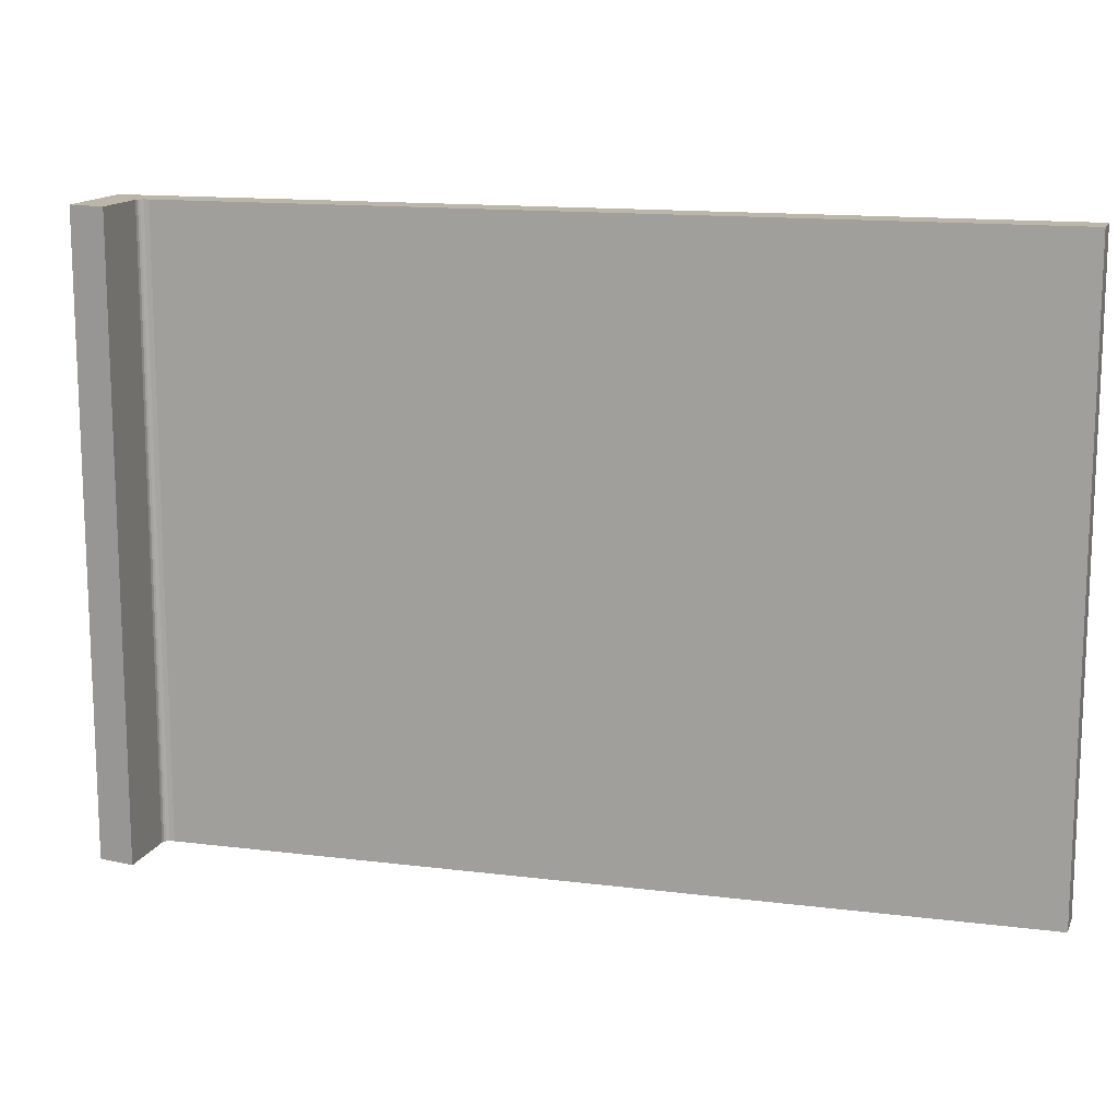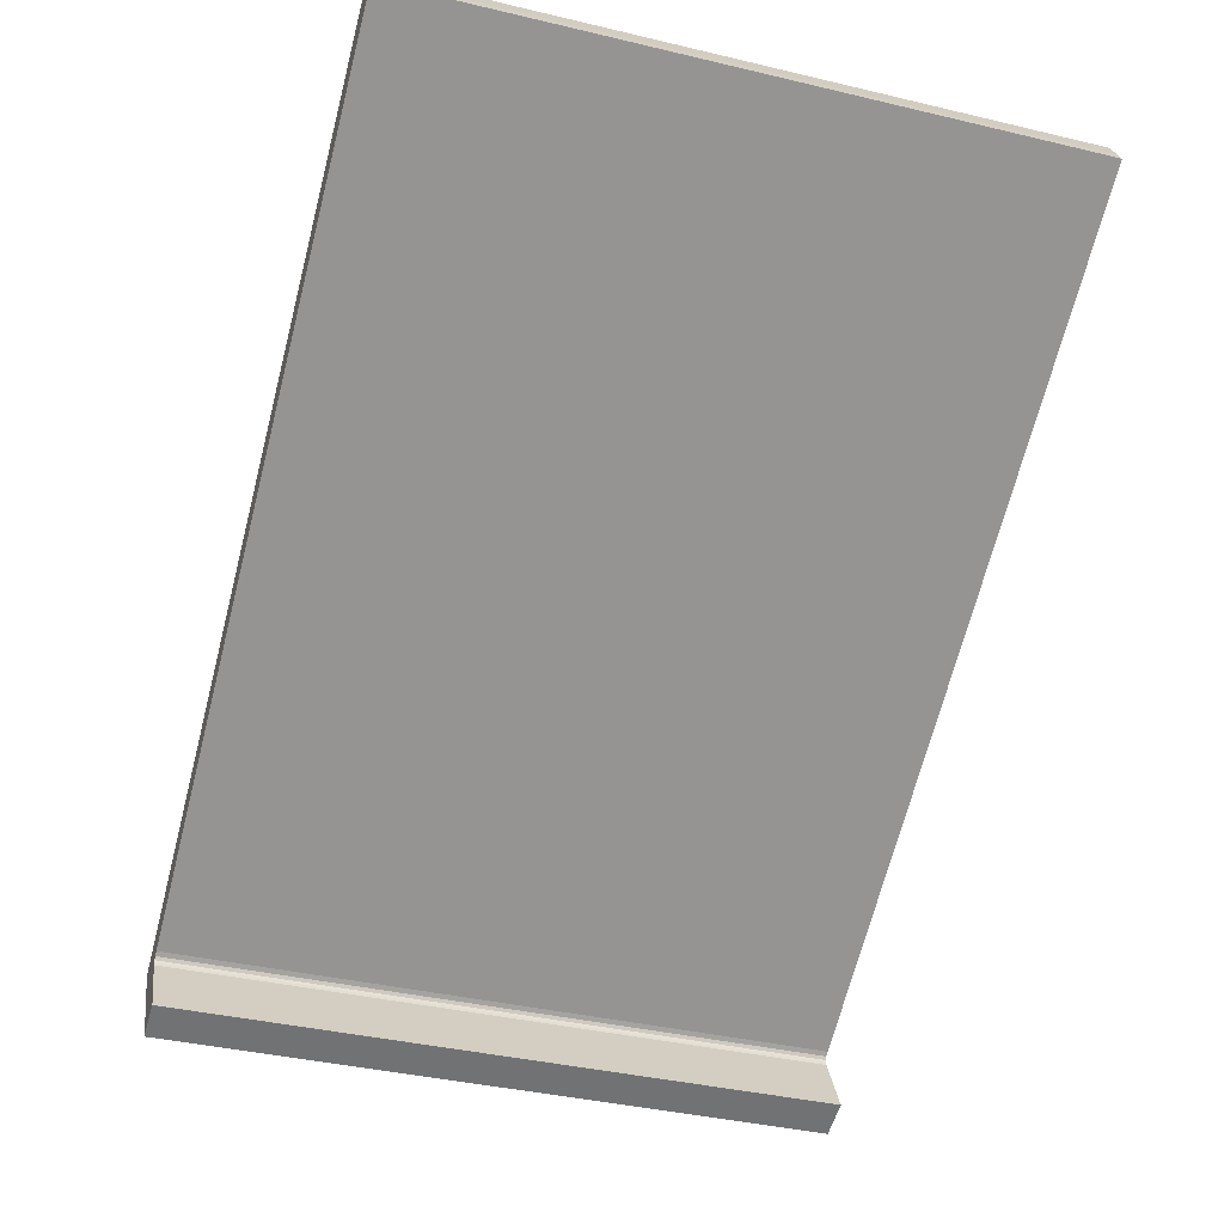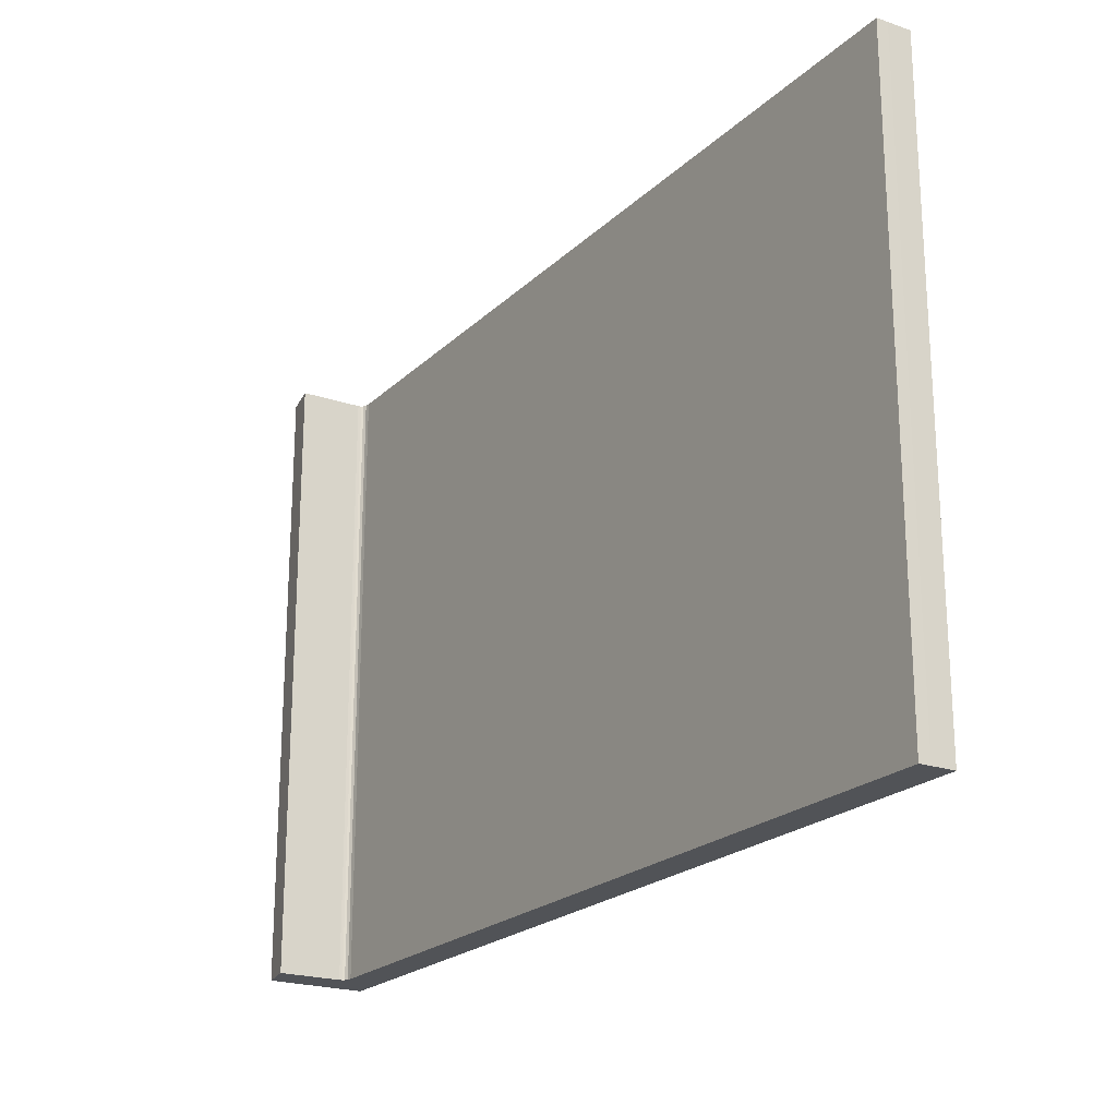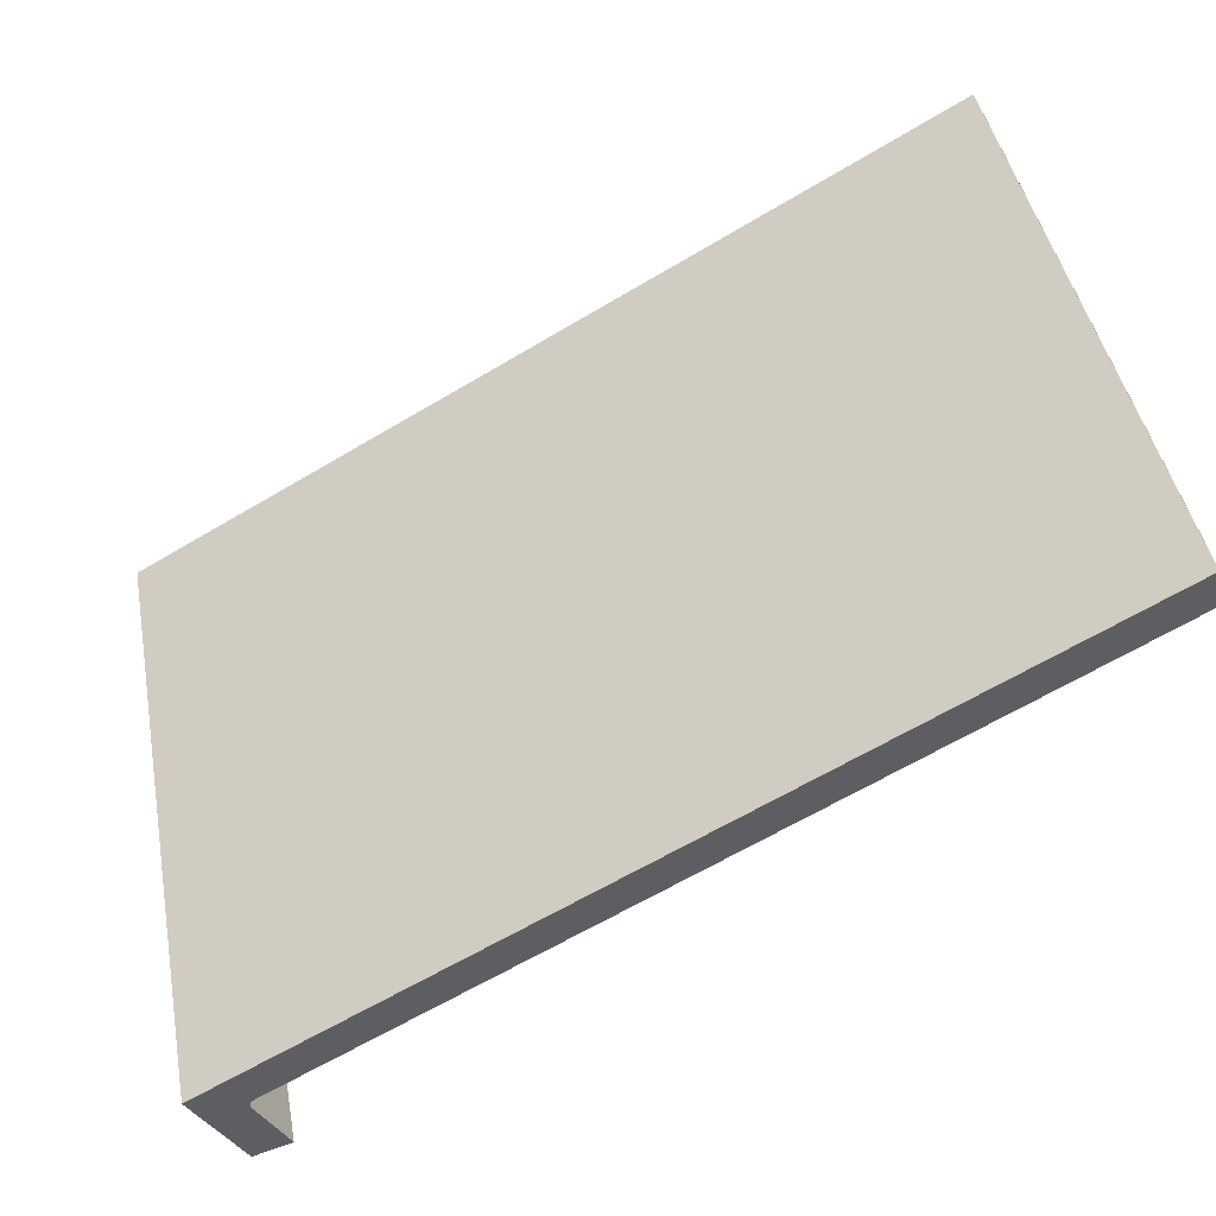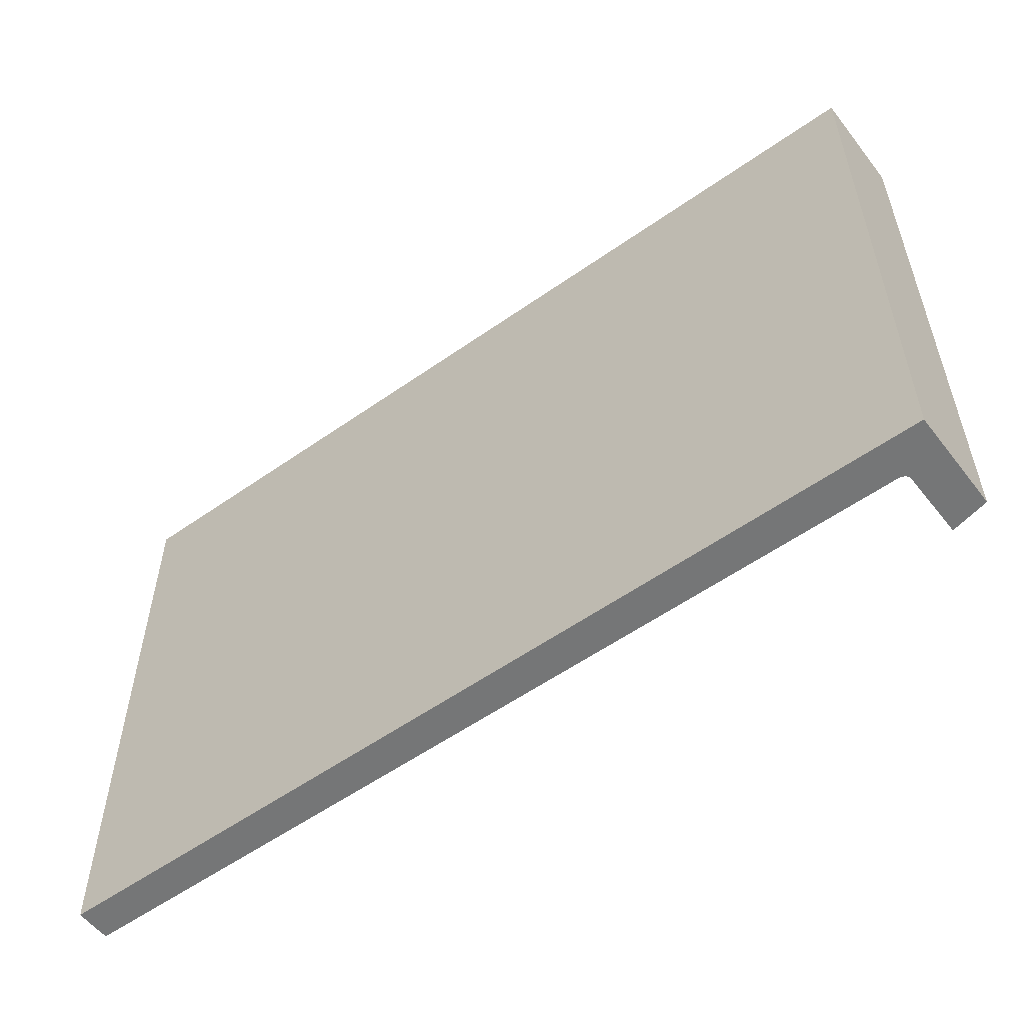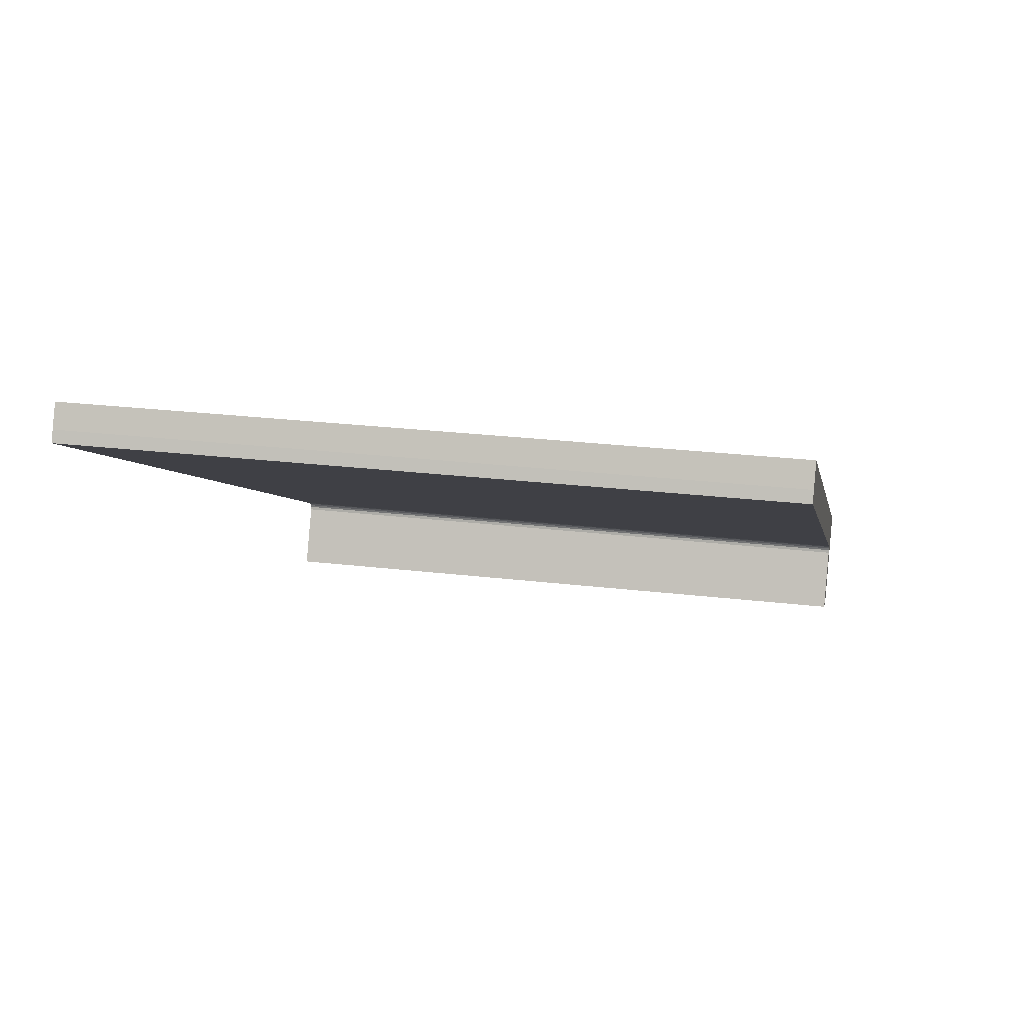
<metadata>
{"format":"obj","ext":"obj","renderer":"f3d","projection":"perspective","resolution":1024,"background":"white","views":[{"elev":14.0,"azim":-135.0,"up":"+Y"},{"elev":-38.4,"azim":-106.7,"up":"+Z"},{"elev":-21.7,"azim":-92.9,"up":"+Y"},{"elev":44.2,"azim":169.4,"up":"+Z"},{"elev":-56.7,"azim":65.7,"up":"+Y"},{"elev":26.8,"azim":-79.6,"up":"+Z"}]}
</metadata>
<code>
v  0.541 21.04 1.027
v  27.18 21.04 -13.98
v  0.171 21.04 0.339
v  0 21.04 1.289e-15
v  7.169 21.04 -4.055
v  24.59 21.04 -13.91
v  25.2 21.04 -14.25
v  25.34 21.04 -14.35
v  25.4 21.04 -14.45
v  25.4 21.04 -14.53
v  25.38 21.04 -14.63
v  24.38 21.04 -16.52
v  25.58 21.04 -16.9
v  25.58 1.035e-15 -16.9
v  24.38 1.012e-15 -16.52
v  25.38 8.959e-16 -14.63
v  0 0 0
v  0.171 -2.076e-17 0.339
v  0.541 -6.289e-17 1.027
v  25.4 8.896e-16 -14.53
v  25.4 8.847e-16 -14.45
v  25.34 8.787e-16 -14.35
v  25.2 8.727e-16 -14.25
v  24.59 8.517e-16 -13.91
v  7.169 2.483e-16 -4.055
v  27.18 8.559e-16 -13.98
g defaultobject
f 1 2 3
f 4 3 2
f 5 4 2
f 6 5 2
f 7 6 2
f 8 7 2
f 9 8 2
f 10 9 2
f 11 10 2
f 12 11 2
f 13 12 2
f 14 12 13
f 12 14 15
f 15 11 12
f 11 15 16
f 17 3 4
f 3 17 18
f 18 1 3
f 1 18 19
f 16 10 11
f 10 16 20
f 20 9 10
f 9 20 21
f 21 8 9
f 8 21 22
f 22 7 8
f 7 22 23
f 23 6 7
f 6 23 5
f 5 23 4
f 4 23 24
f 4 24 25
f 4 25 17
f 19 2 1
f 2 19 26
f 26 13 2
f 13 26 14
f 19 18 26
f 17 26 18
f 25 26 17
f 24 26 25
f 23 26 24
f 22 26 23
f 21 26 22
f 20 26 21
f 16 26 20
f 15 26 16
f 14 26 15

</code>
